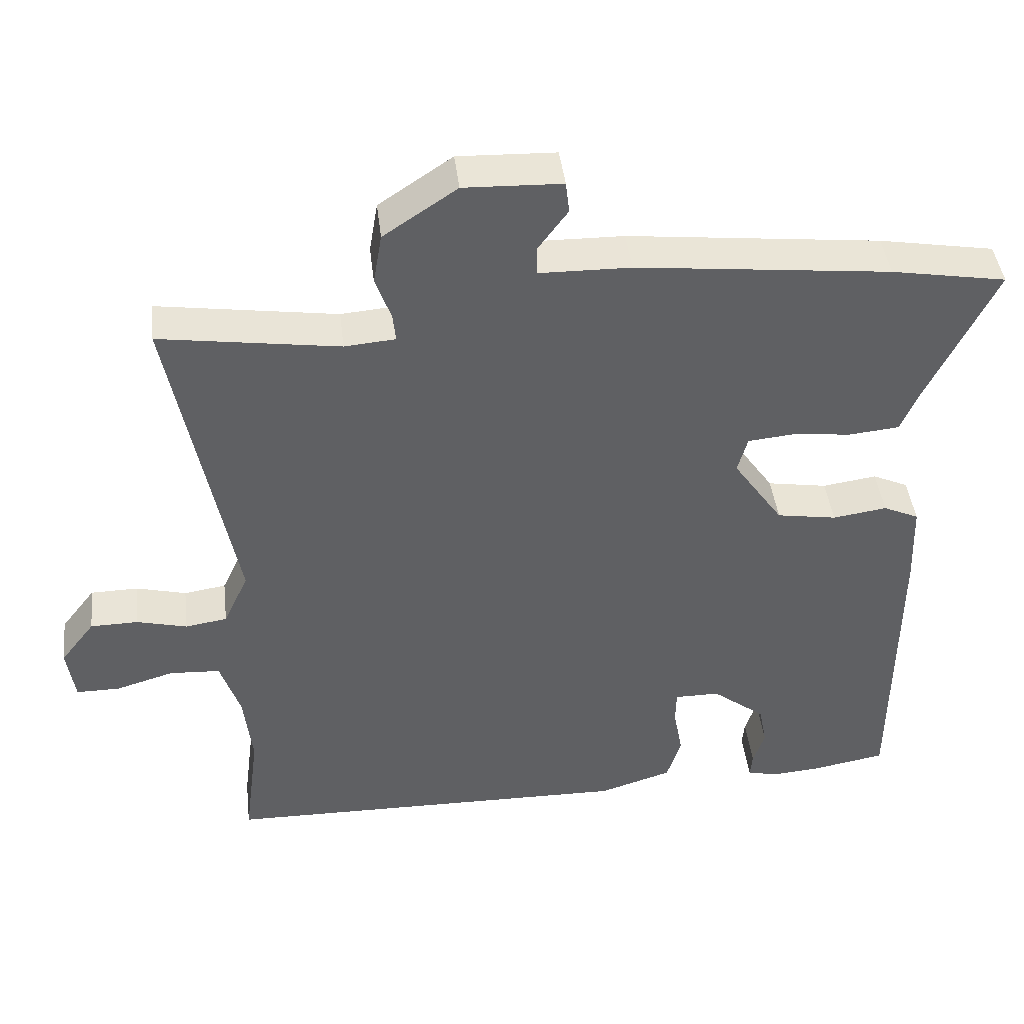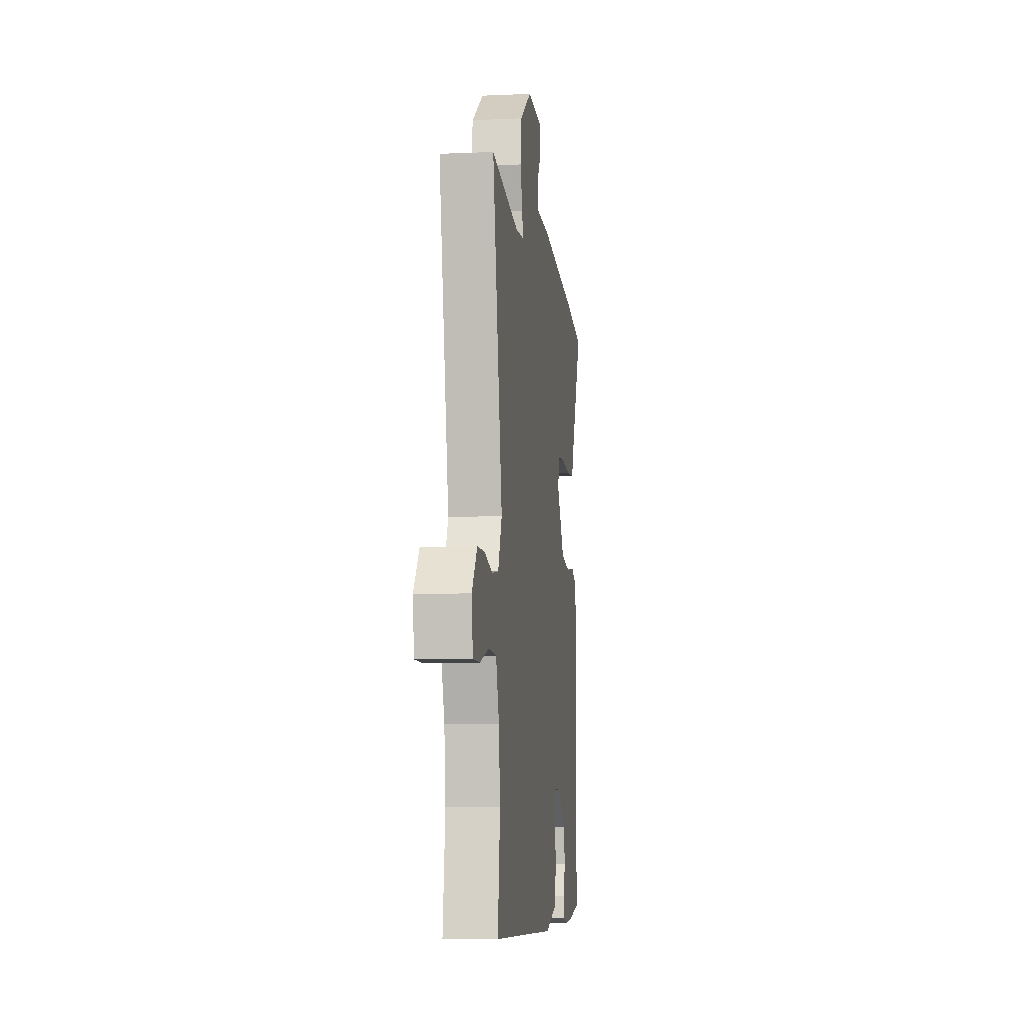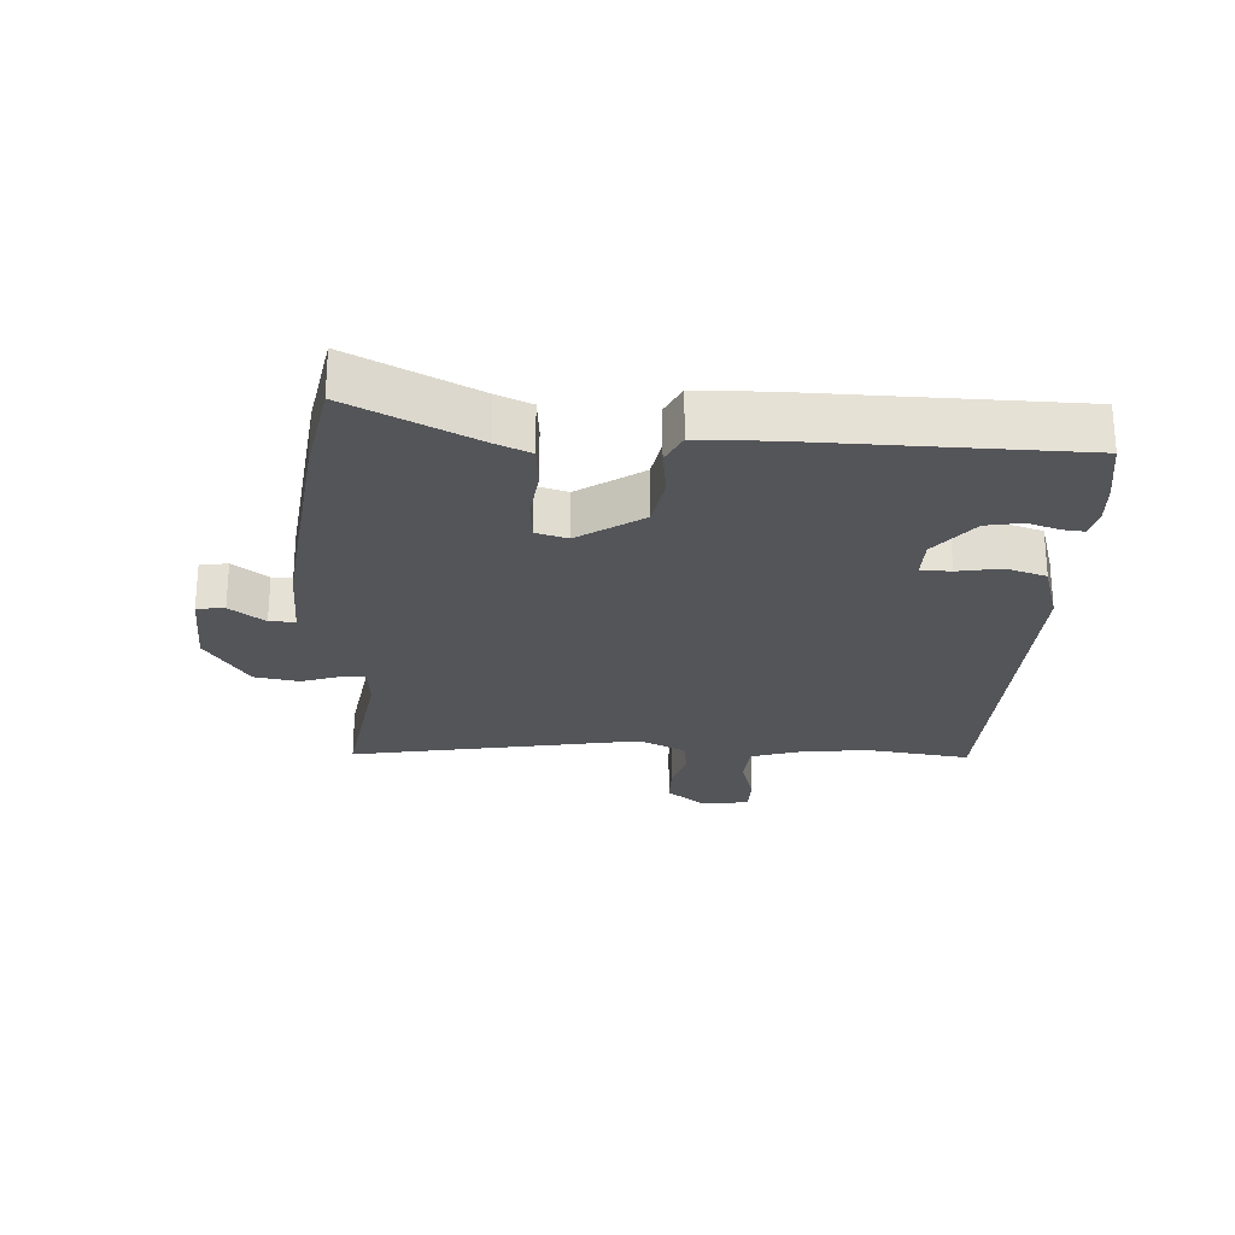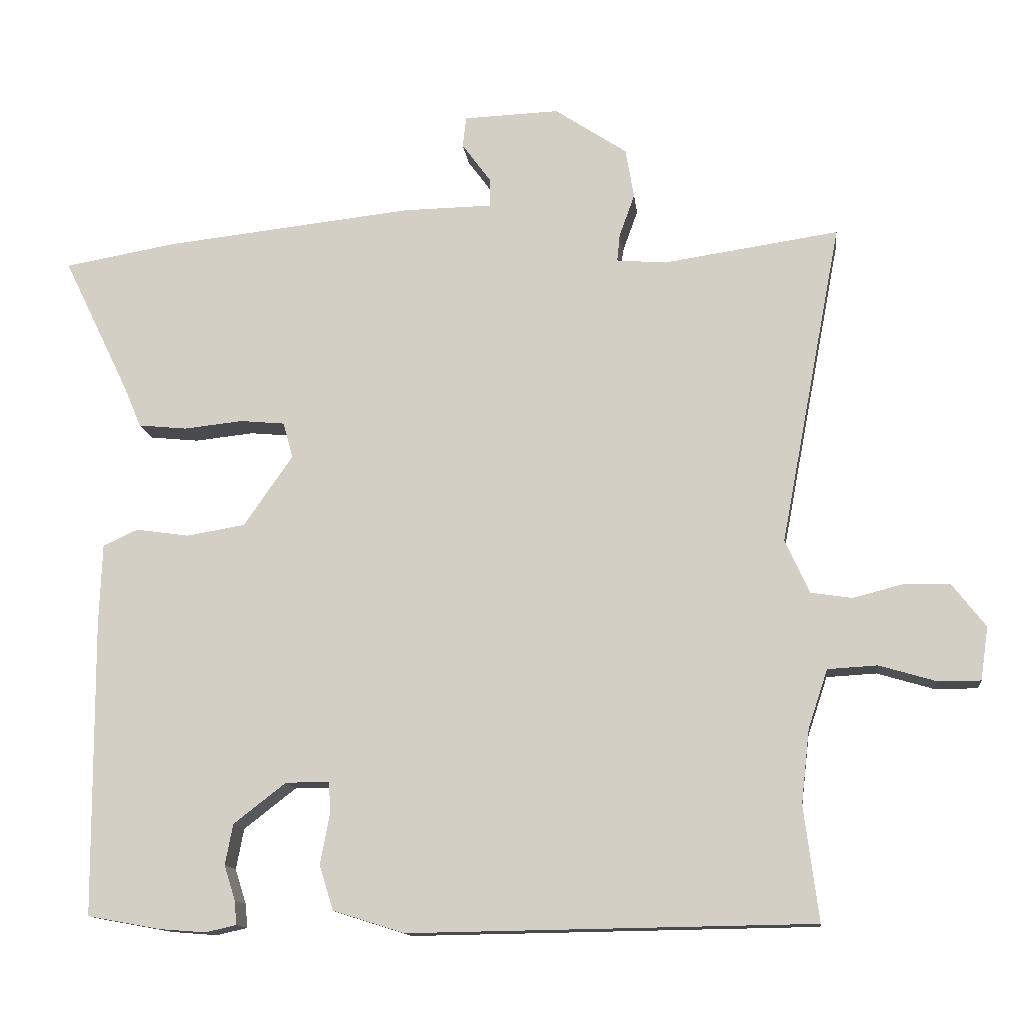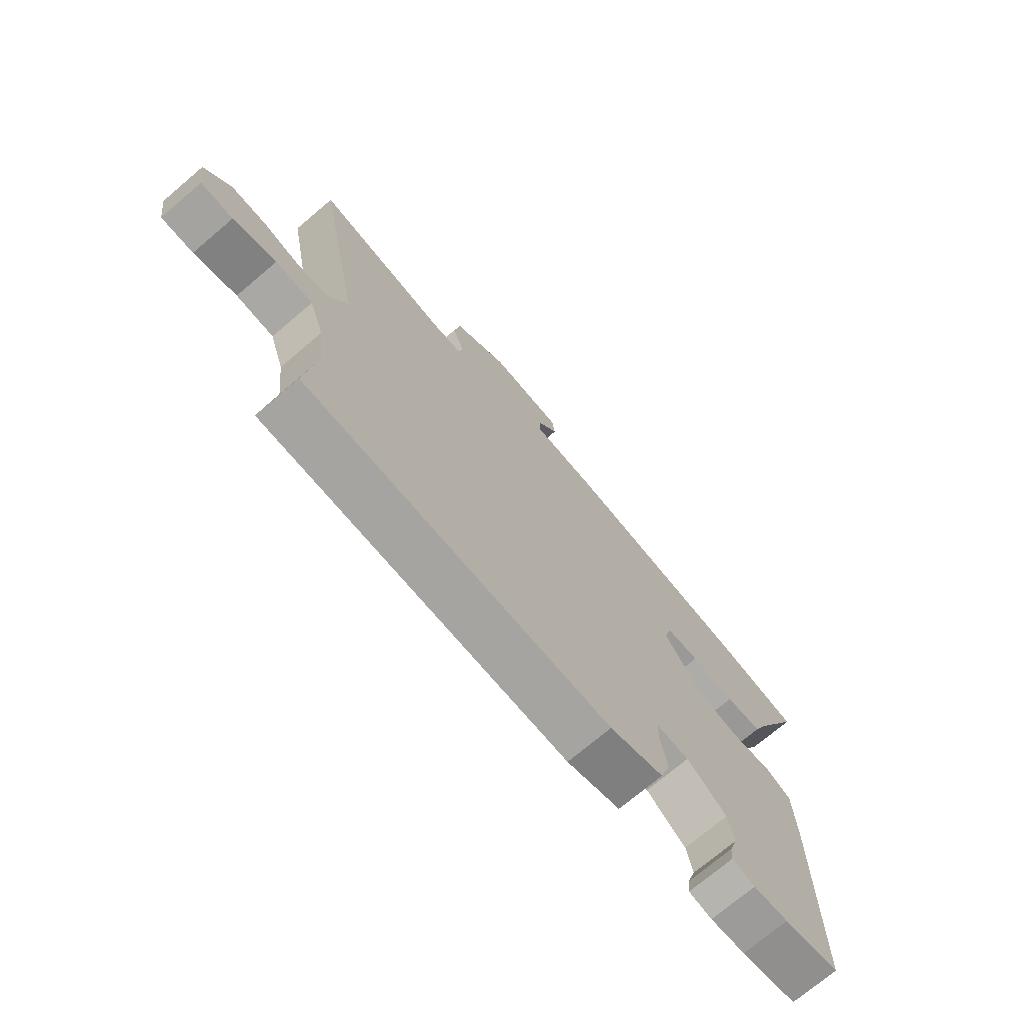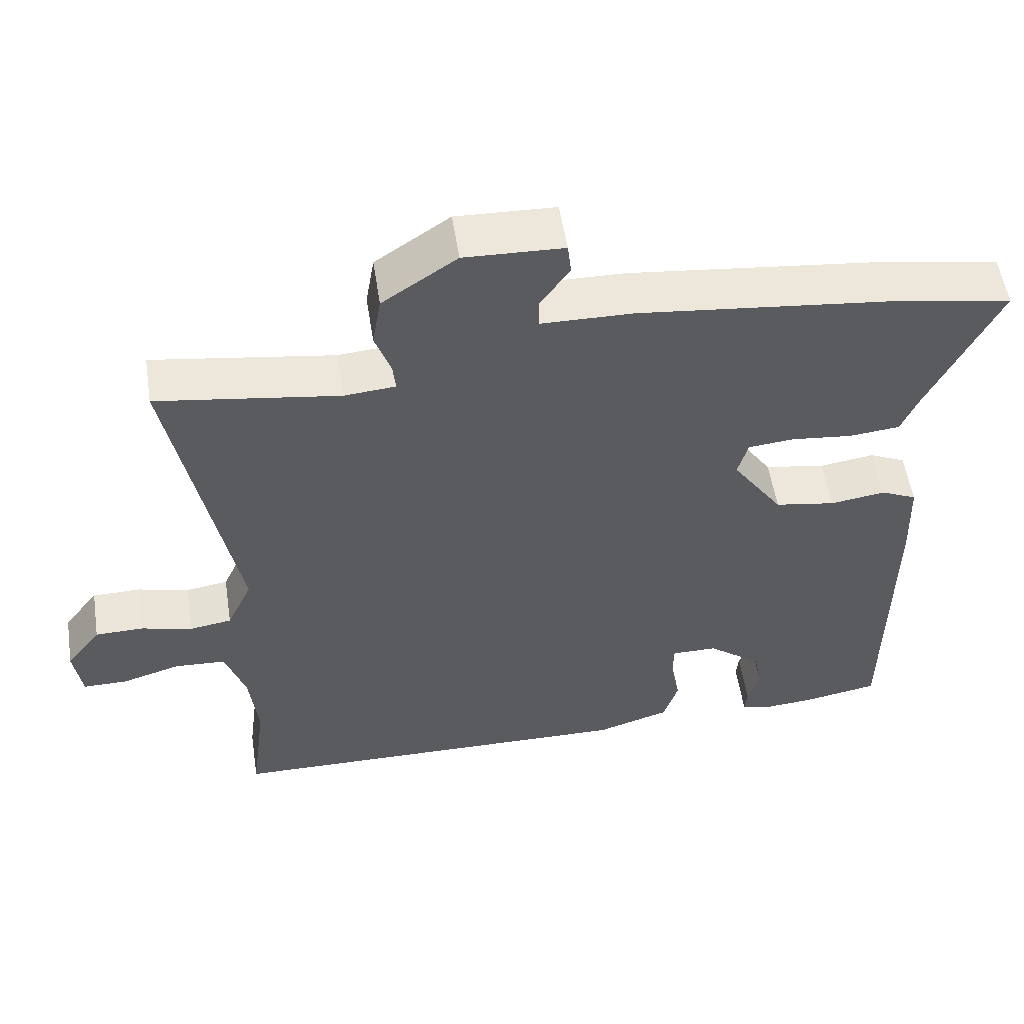
<metadata>
{"format":"obj","ext":"obj","renderer":"f3d","projection":"perspective","resolution":1024,"background":"white","views":[{"elev":43.3,"azim":-6.7,"up":"+Z"},{"elev":-8.0,"azim":-83.0,"up":"+Z"},{"elev":-24.8,"azim":86.2,"up":"+Y"},{"elev":-13.2,"azim":-173.4,"up":"+Z"},{"elev":-72.8,"azim":-49.7,"up":"+Z"},{"elev":54.5,"azim":-8.8,"up":"+Z"}]}
</metadata>
<code>
v 0.531 0.07 -0.494
v 0.426 0.07 -0.513
v 0.36 0.07 -0.518
v 0.316 0.07 -0.508
v 0.319 0.07 -0.474
v 0.335 0.07 -0.424
v 0.324 0.07 -0.366
v 0.249 0.07 -0.308
v 0.186 0.07 -0.308
v 0.185 0.07 -0.356
v 0.198 0.07 -0.425
v 0.178 0.07 -0.489
v 0.076 0.07 -0.521
v -0.502 0.07 -0.512
v -0.481 0.07 -0.348
v -0.493 0.07 -0.243
v -0.521 0.07 -0.159
v -0.592 0.07 -0.155
v -0.673 0.07 -0.179
v -0.734 0.07 -0.179
v -0.745 0.07 -0.103
v -0.697 0.07 -0.041
v -0.63 0.07 -0.04
v -0.56 0.07 -0.058
v -0.501 0.07 -0.049
v -0.466 0.07 0.027
v -0.554 0.07 0.488
v -0.303 0.07 0.451
v -0.232 0.07 0.457
v -0.236 0.07 0.496
v -0.258 0.07 0.557
v -0.246 0.07 0.628
v -0.143 0.07 0.697
v -0.006 0.07 0.692
v -0.001 0.07 0.648
v -0.042 0.07 0.592
v -0.042 0.07 0.551
v 0.086 0.07 0.549
v 0.441 0.07 0.51
v 0.602 0.07 0.482
v 0.505 0.07 0.282
v 0.482 0.07 0.227
v 0.412 0.07 0.22
v 0.328 0.07 0.229
v 0.264 0.07 0.223
v 0.25 0.07 0.172
v 0.32 0.07 0.071
v 0.404 0.07 0.057
v 0.48 0.07 0.068
v 0.53 0.07 0.045
v 0.534 0.07 -0.071
v 0.531 0 -0.494
v 0.426 0 -0.513
v 0.36 0 -0.518
v 0.316 0 -0.508
v 0.319 0 -0.474
v 0.335 0 -0.424
v 0.324 0 -0.366
v 0.249 0 -0.308
v 0.186 0 -0.308
v 0.185 0 -0.356
v 0.198 0 -0.425
v 0.178 0 -0.489
v 0.076 0 -0.521
v -0.502 0 -0.512
v -0.481 0 -0.348
v -0.493 0 -0.243
v -0.521 0 -0.159
v -0.592 0 -0.155
v -0.673 0 -0.179
v -0.734 0 -0.179
v -0.745 0 -0.103
v -0.697 0 -0.041
v -0.63 0 -0.04
v -0.56 0 -0.058
v -0.501 0 -0.049
v -0.466 0 0.027
v -0.554 0 0.488
v -0.303 0 0.451
v -0.232 0 0.457
v -0.236 0 0.496
v -0.258 0 0.557
v -0.246 0 0.628
v -0.143 0 0.697
v -0.006 0 0.692
v -0.001 0 0.648
v -0.042 0 0.592
v -0.042 0 0.551
v 0.086 0 0.549
v 0.441 0 0.51
v 0.602 0 0.482
v 0.505 0 0.282
v 0.482 0 0.227
v 0.412 0 0.22
v 0.328 0 0.229
v 0.264 0 0.223
v 0.25 0 0.172
v 0.32 0 0.071
v 0.404 0 0.057
v 0.48 0 0.068
v 0.53 0 0.045
v 0.534 0 -0.071
f 1 2 3
f 51 1 3
f 50 51 3
f 49 50 3
f 48 49 3
f 47 48 3
f 46 47 3
f 41 42 43 44
f 41 44 45
f 40 41 45
f 39 40 45
f 38 39 45
f 37 38 45
f 34 35 36
f 33 34 36
f 32 33 36
f 31 32 36
f 30 31 36
f 29 30 36 37
f 26 27 28
f 26 28 29
f 37 45 46
f 29 37 46
f 26 29 46
f 25 26 46
f 22 23 24
f 21 22 24
f 20 21 24
f 19 20 24
f 18 19 24
f 13 14 15
f 12 13 15
f 11 12 15
f 10 11 15
f 9 10 15 16
f 8 9 16 17
f 3 4 5 6
f 3 6 7
f 46 3 7
f 17 18 24 25
f 8 17 25 46
f 7 8 46
f 54 53 52
f 54 52 102
f 54 102 101
f 54 101 100
f 54 100 99
f 54 99 98
f 54 98 97
f 95 94 93 92
f 96 95 92
f 96 92 91
f 96 91 90
f 96 90 89
f 96 89 88
f 87 86 85
f 87 85 84
f 87 84 83
f 87 83 82
f 87 82 81
f 88 87 81 80
f 79 78 77
f 80 79 77
f 97 96 88
f 97 88 80
f 97 80 77
f 97 77 76
f 75 74 73
f 75 73 72
f 75 72 71
f 75 71 70
f 75 70 69
f 66 65 64
f 66 64 63
f 66 63 62
f 66 62 61
f 67 66 61 60
f 68 67 60 59
f 57 56 55 54
f 58 57 54
f 58 54 97
f 76 75 69 68
f 97 76 68 59
f 97 59 58
f 1 52 53 2
f 2 53 54 3
f 3 54 55 4
f 4 55 56 5
f 5 56 57 6
f 6 57 58 7
f 7 58 59 8
f 8 59 60 9
f 9 60 61 10
f 10 61 62 11
f 11 62 63 12
f 12 63 64 13
f 13 64 65 14
f 14 65 66 15
f 15 66 67 16
f 16 67 68 17
f 17 68 69 18
f 18 69 70 19
f 19 70 71 20
f 20 71 72 21
f 21 72 73 22
f 22 73 74 23
f 23 74 75 24
f 24 75 76 25
f 25 76 77 26
f 26 77 78 27
f 27 78 79 28
f 28 79 80 29
f 29 80 81 30
f 30 81 82 31
f 31 82 83 32
f 32 83 84 33
f 33 84 85 34
f 34 85 86 35
f 35 86 87 36
f 36 87 88 37
f 37 88 89 38
f 38 89 90 39
f 39 90 91 40
f 40 91 92 41
f 41 92 93 42
f 42 93 94 43
f 43 94 95 44
f 44 95 96 45
f 45 96 97 46
f 46 97 98 47
f 47 98 99 48
f 48 99 100 49
f 49 100 101 50
f 50 101 102 51
f 51 102 52 1

</code>
